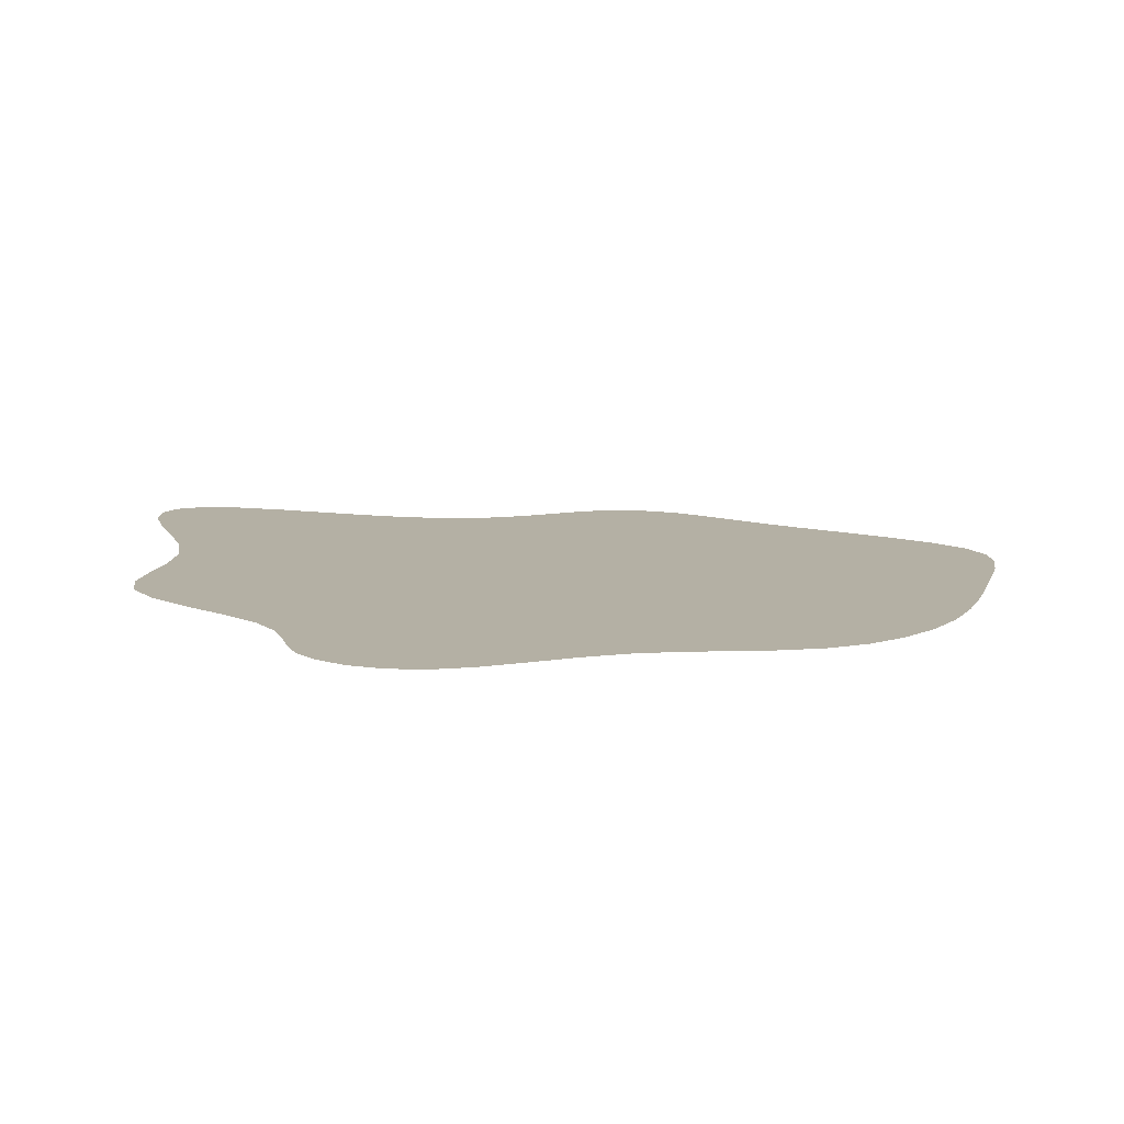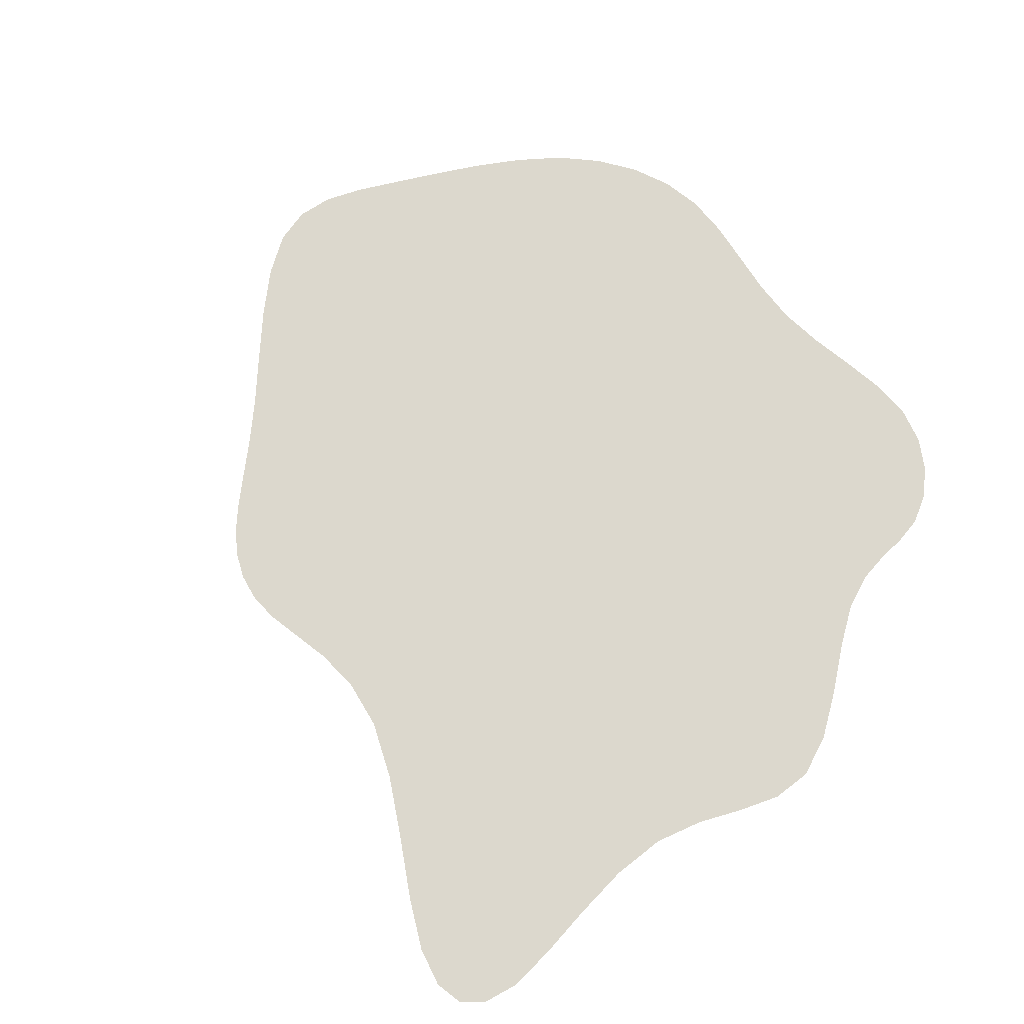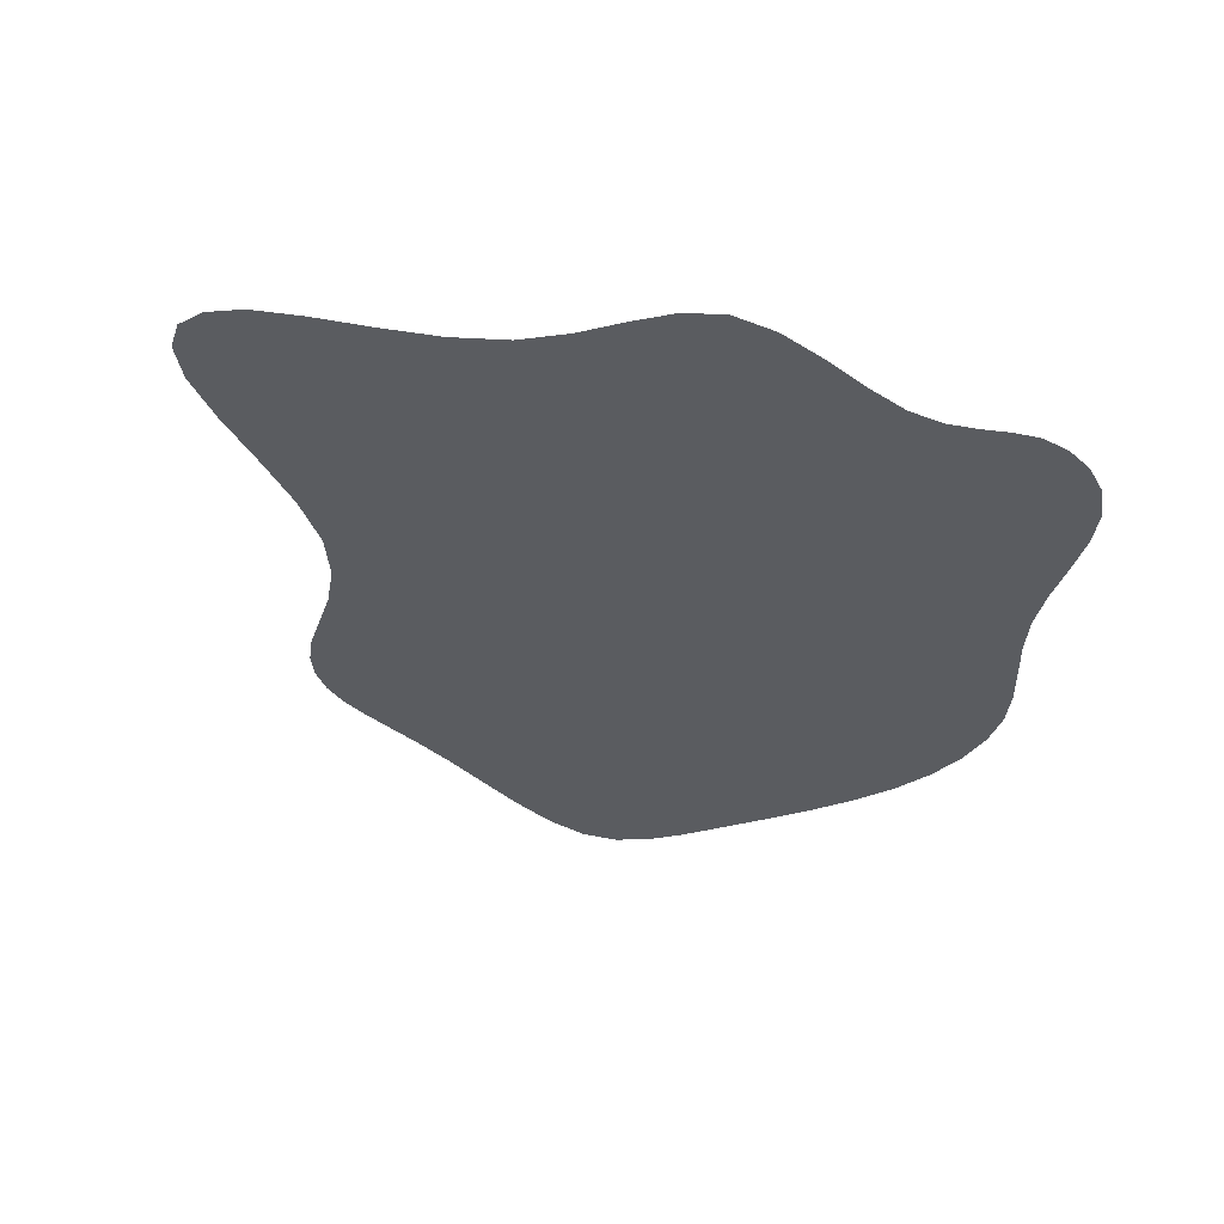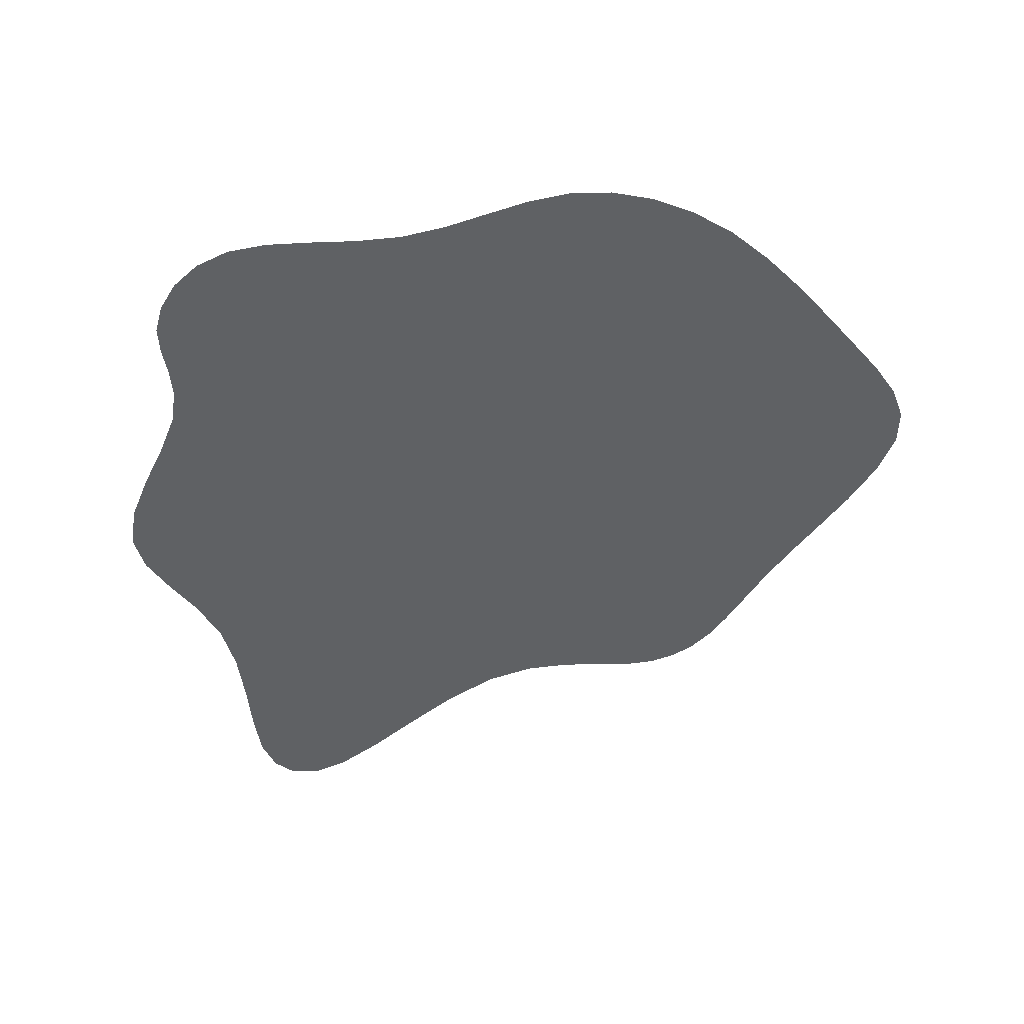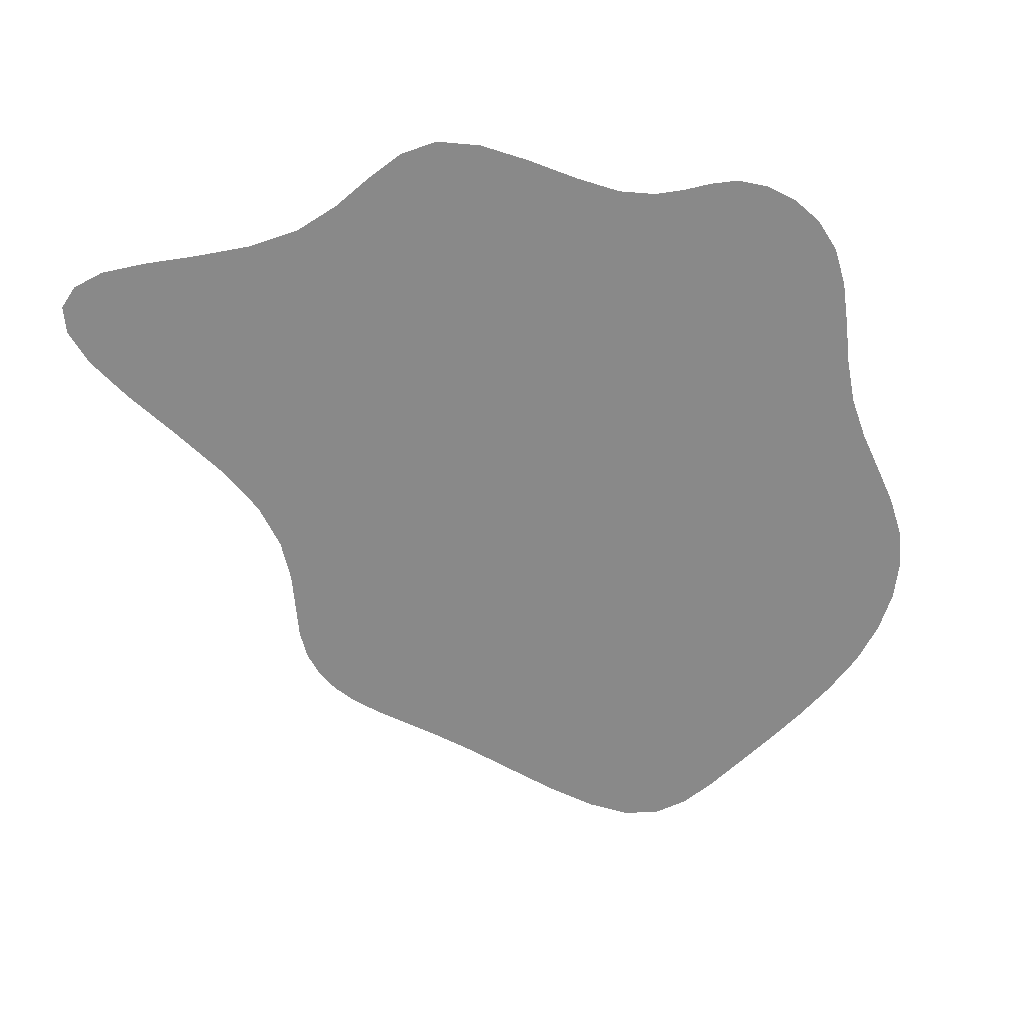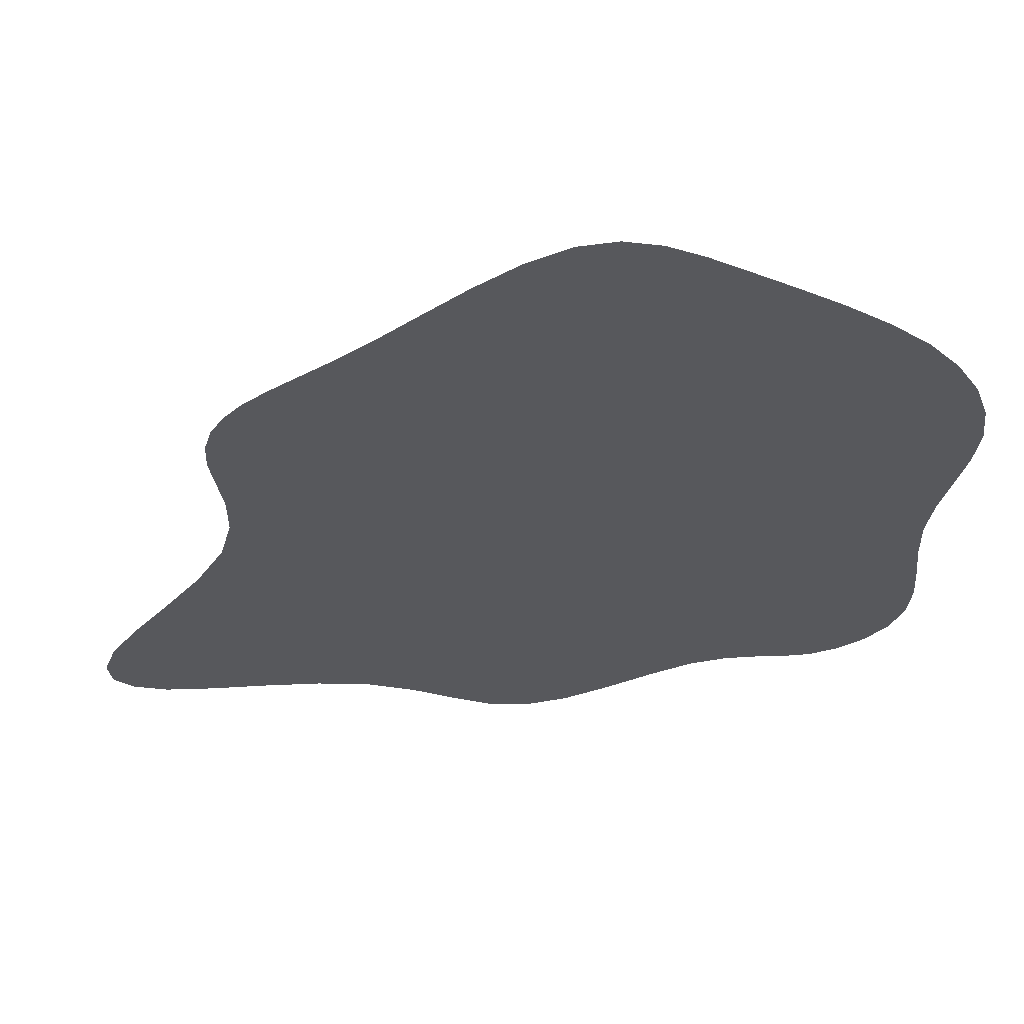
<metadata>
{"format":"obj","ext":"obj","renderer":"f3d","projection":"perspective","resolution":1024,"background":"white","views":[{"elev":11.5,"azim":-106.1,"up":"+Y"},{"elev":72.4,"azim":135.0,"up":"+Y"},{"elev":-34.0,"azim":169.4,"up":"+Y"},{"elev":-45.8,"azim":-81.9,"up":"+Y"},{"elev":-63.2,"azim":-167.8,"up":"+Y"},{"elev":61.2,"azim":178.2,"up":"+Z"}]}
</metadata>
<code>
o Plane
v -4.716 0 4.875
v 4.123 0 3.851
v -4.104 0 -4.176
v 6.119 -0 -4.818
v -5.342 0 -0.06353
v -0.1405 0 7.238
v 4.788 -0 -0.21
v 0.3858 0 -5.79
v 0 0 -0
v -5.773 0 2.536
v 2.333 0 5.306
v 6.779 -0 -3.374
v -2.247 0 -4.399
v -5.438 0 -2.719
v -2.291 0 6.612
v 4.728 0 2.317
v 2.875 -0 -4.844
v 0.0643 0 -2.632
v -0.02341 0 2.873
v -2.557 0 -0.01059
v 2.465 -0 -0.03501
v 2.446 0 2.551
v -2.594 0 2.775
v -2.557 0 -2.448
v 2.813 -0 -2.614
v -5.702 0 3.156
v -5.495 0 3.759
v -5.162 0 4.334
v 2.878 0 4.853
v 3.358 0 4.482
v 3.773 0 4.159
v 6.975 -0 -3.952
v 6.919 -0 -4.385
v 6.627 -0 -4.671
v -2.784 0 -4.236
v -3.254 0 -4.207
v -3.685 0 -4.216
v -5.483 0 -2.111
v -5.432 0 -1.448
v -5.36 0 -0.7571
v -1.733 0 6.956
v -1.21 0 7.214
v -0.6906 0 7.328
v 4.662 -0 1.794
v 4.587 -0 1.201
v 4.598 -0 0.5335
v 2.175 -0 -5.107
v 1.562 -0 -5.44
v 0.9835 -0 -5.713
v 0.1236 0 -3.378
v 0.2009 0 -4.162
v 0.2903 0 -4.97
v -0.009877 0 2.032
v -0.002926 0 1.297
v -0.000366 0 0.6308
v -3.235 0 -0.02035
v -3.928 0 -0.03309
v -4.632 0 -0.04781
v 1.86 -0 -0.01477
v 1.246 -0 -0.004376
v 0.6244 -0 -0.000547
v -5.428 0 0.6113
v -5.574 0 1.267
v -5.712 0 1.907
v 0.4619 0 6.913
v 1.096 0 6.419
v 1.73 0 5.852
v 5.213 -0 -1.023
v 5.776 -0 -1.858
v 6.343 -0 -2.66
v -0.2684 0 -5.586
v -0.9531 0 -5.193
v -1.627 0 -4.751
v -4.53 0 -3.99
v -4.925 0 -3.676
v -5.243 0 -3.247
v -4.158 0 5.366
v -3.541 0 5.817
v -2.904 0 6.231
v 4.396 0 3.526
v 4.595 0 3.171
v 4.708 0 2.772
v 5.397 -0 -4.821
v 4.562 -0 -4.771
v 3.692 -0 -4.749
v 0.001005 0 -0.6271
v 0.008037 0 -1.266
v 0.02713 0 -1.931
v -0.1057 0 6.06
v -0.07316 0 4.916
v -0.04499 0 3.842
v -0.6259 0 -0.000165
v -1.257 0 -0.001323
v -1.899 0 -0.004467
v 4.216 -0 -0.1581
v 3.64 -0 -0.1094
v 3.057 -0 -0.06728
v 2.44 -0 1.896
v 2.43 -0 1.252
v 2.433 -0 0.611
v 2.374 0 4.605
v 2.41 0 3.909
v 2.435 0 3.223
v 1.84 0 2.642
v 1.221 0 2.737
v 0.5974 0 2.819
v 4.17 0 2.363
v 3.607 0 2.415
v 3.034 0 2.476
v -2.604 0 1.994
v -2.591 0 1.286
v -2.571 0 0.6269
v -2.39 0 5.59
v -2.48 0 4.594
v -2.551 0 3.647
v -3.336 0 2.717
v -4.124 0 2.657
v -4.941 0 2.597
v -0.6379 0 2.888
v -1.26 0 2.87
v -1.906 0 2.828
v -2.51 0 -2.976
v -2.436 0 -3.47
v -2.346 0 -3.94
v -2.56 0 -0.6456
v -2.57 0 -1.272
v -2.574 0 -1.877
v -3.259 0 -2.466
v -3.976 0 -2.527
v -4.705 0 -2.616
v -0.5671 0 -2.598
v -1.213 0 -2.538
v -1.875 0 -2.479
v 2.861 -0 -3.203
v 2.882 -0 -3.765
v 2.883 -0 -4.309
v 2.536 -0 -0.6908
v 2.631 -0 -1.347
v 2.731 -0 -1.993
v 2.03 -0 -2.577
v 1.333 -0 -2.591
v 0.6887 -0 -2.621
v 5.714 -0 -3.13
v 4.678 -0 -2.907
v 3.702 -0 -2.728
v 3.773 -0 -3.292
v 4.785 -0 -3.466
v 5.864 -0 -3.695
v 3.782 -0 -3.807
v 4.781 -0 -3.949
v 5.836 -0 -4.152
v 3.748 -0 -4.286
v 4.693 -0 -4.374
v 5.661 -0 -4.515
v -1.834 0 -3.064
v -1.166 0 -3.192
v -0.5122 0 -3.313
v -1.774 0 -3.634
v -1.104 0 -3.855
v -0.4403 0 -4.056
v -1.703 0 -4.195
v -1.031 0 -4.523
v -0.3572 0 -4.816
v -1.915 0 2.015
v -1.262 0 2.031
v -0.6315 0 2.039
v -1.912 0 1.292
v -1.261 0 1.296
v -0.6279 0 1.299
v -1.905 0 0.6291
v -1.259 0 0.6305
v -0.6263 0 0.631
v 3.015 -0 1.864
v 3.573 -0 1.837
v 4.12 -0 1.815
v 2.992 -0 1.239
v 3.535 -0 1.226
v 4.064 -0 1.213
v 2.996 -0 0.5962
v 3.541 -0 0.5775
v 4.073 -0 0.5562
v 0.6128 -0 2.009
v 1.233 -0 1.975
v 1.844 -0 1.935
v 0.6206 -0 1.29
v 1.238 -0 1.279
v 1.844 -0 1.266
v 0.6235 -0 0.6298
v 1.241 -0 0.6269
v 1.846 -0 0.621
v 0.5023 0 5.815
v 1.134 0 5.443
v 1.766 0 5.017
v 0.54 0 4.746
v 1.169 0 4.489
v 1.798 0 4.194
v 0.5726 0 3.738
v 1.199 0 3.58
v 1.824 0 3.398
v 2.939 0 4.265
v 3.459 0 3.987
v 3.94 0 3.747
v 2.991 0 3.674
v 3.544 0 3.482
v 4.075 0 3.32
v 3.026 0 3.078
v 3.597 0 2.961
v 4.156 0 2.862
v -4.904 0 1.928
v -4.109 0 1.95
v -3.338 0 1.972
v -4.805 0 1.271
v -4.045 0 1.276
v -3.304 0 1.281
v -4.697 0 0.6158
v -3.972 0 0.62
v -3.262 0 0.6238
v -4.457 0 4.674
v -3.749 0 5
v -3.051 0 5.306
v -4.707 0 3.979
v -3.931 0 4.194
v -3.182 0 4.4
v -4.874 0 3.283
v -4.062 0 3.408
v -3.282 0 3.53
v -1.788 0 5.848
v -1.226 0 6.042
v -0.6751 0 6.127
v -1.838 0 4.77
v -1.24 0 4.904
v -0.6605 0 4.962
v -1.879 0 3.754
v -1.252 0 3.835
v -0.6478 0 3.871
v -4.557 0 -3.124
v -3.873 0 -3.024
v -3.19 0 -2.967
v -4.316 0 -3.554
v -3.703 0 -3.458
v -3.078 0 -3.418
v -4.015 0 -3.909
v -3.489 0 -3.845
v -2.938 0 -3.835
v -4.646 0 -0.7236
v -3.938 0 -0.6924
v -3.24 0 -0.6657
v -4.7 0 -1.393
v -3.975 0 -1.342
v -3.263 0 -1.301
v -4.739 0 -2.032
v -4.001 0 -1.961
v -3.277 0 -1.907
v -1.9 0 -0.6337
v -1.257 0 -0.6283
v -0.625 0 -0.6269
v -1.902 0 -1.259
v -1.253 0 -1.258
v -0.6187 0 -1.263
v -1.896 0 -1.876
v -1.241 0 -1.894
v -0.6014 0 -1.917
v 0.7436 -0 -3.355
v 1.38 -0 -3.282
v 2.073 -0 -3.213
v 0.8146 -0 -4.123
v 1.436 -0 -3.991
v 2.11 -0 -3.846
v 0.8964 -0 -4.912
v 1.497 -0 -4.713
v 2.143 -0 -4.477
v 0.6265 -0 -0.6279
v 1.255 -0 -0.6344
v 1.89 -0 -0.6532
v 0.6344 -0 -1.266
v 1.272 -0 -1.272
v 1.933 -0 -1.295
v 0.6534 -0 -1.927
v 1.297 -0 -1.922
v 1.982 -0 -1.937
v 3.193 -0 -0.7516
v 3.861 -0 -0.8313
v 4.535 -0 -0.9238
v 3.374 -0 -1.438
v 4.154 -0 -1.561
v 4.959 -0 -1.704
v 3.558 -0 -2.105
v 4.45 -0 -2.264
v 5.386 -0 -2.454
f 146 147 150 149
f 147 148 151 150
f 149 150 153 152
f 150 151 154 153
f 25 145 146 134
f 145 144 147 146
f 144 143 148 147
f 143 12 32 148
f 148 32 33 151
f 151 33 34 154
f 154 34 4 83
f 153 154 83 84
f 152 153 84 85
f 136 152 85 17
f 135 149 152 136
f 134 146 149 135
f 155 156 159 158
f 156 157 160 159
f 158 159 162 161
f 159 160 163 162
f 24 133 155 122
f 133 132 156 155
f 132 131 157 156
f 131 18 50 157
f 157 50 51 160
f 160 51 52 163
f 163 52 8 71
f 162 163 71 72
f 161 162 72 73
f 124 161 73 13
f 123 158 161 124
f 122 155 158 123
f 164 165 168 167
f 165 166 169 168
f 167 168 171 170
f 168 169 172 171
f 23 121 164 110
f 121 120 165 164
f 120 119 166 165
f 119 19 53 166
f 166 53 54 169
f 169 54 55 172
f 172 55 9 92
f 171 172 92 93
f 170 171 93 94
f 112 170 94 20
f 111 167 170 112
f 110 164 167 111
f 173 174 177 176
f 174 175 178 177
f 176 177 180 179
f 177 178 181 180
f 22 109 173 98
f 109 108 174 173
f 108 107 175 174
f 107 16 44 175
f 175 44 45 178
f 178 45 46 181
f 181 46 7 95
f 180 181 95 96
f 179 180 96 97
f 100 179 97 21
f 99 176 179 100
f 98 173 176 99
f 182 183 186 185
f 183 184 187 186
f 185 186 189 188
f 186 187 190 189
f 19 106 182 53
f 106 105 183 182
f 105 104 184 183
f 104 22 98 184
f 184 98 99 187
f 187 99 100 190
f 190 100 21 59
f 189 190 59 60
f 188 189 60 61
f 55 188 61 9
f 54 185 188 55
f 53 182 185 54
f 191 192 195 194
f 192 193 196 195
f 194 195 198 197
f 195 196 199 198
f 6 65 191 89
f 65 66 192 191
f 66 67 193 192
f 67 11 101 193
f 193 101 102 196
f 196 102 103 199
f 199 103 22 104
f 198 199 104 105
f 197 198 105 106
f 91 197 106 19
f 90 194 197 91
f 89 191 194 90
f 200 201 204 203
f 201 202 205 204
f 203 204 207 206
f 204 205 208 207
f 11 29 200 101
f 29 30 201 200
f 30 31 202 201
f 31 2 80 202
f 202 80 81 205
f 205 81 82 208
f 208 82 16 107
f 207 208 107 108
f 206 207 108 109
f 103 206 109 22
f 102 203 206 103
f 101 200 203 102
f 209 210 213 212
f 210 211 214 213
f 212 213 216 215
f 213 214 217 216
f 10 118 209 64
f 118 117 210 209
f 117 116 211 210
f 116 23 110 211
f 211 110 111 214
f 214 111 112 217
f 217 112 20 56
f 216 217 56 57
f 215 216 57 58
f 62 215 58 5
f 63 212 215 62
f 64 209 212 63
f 218 219 222 221
f 219 220 223 222
f 221 222 225 224
f 222 223 226 225
f 1 77 218 28
f 77 78 219 218
f 78 79 220 219
f 79 15 113 220
f 220 113 114 223
f 223 114 115 226
f 226 115 23 116
f 225 226 116 117
f 224 225 117 118
f 26 224 118 10
f 27 221 224 26
f 28 218 221 27
f 227 228 231 230
f 228 229 232 231
f 230 231 234 233
f 231 232 235 234
f 15 41 227 113
f 41 42 228 227
f 42 43 229 228
f 43 6 89 229
f 229 89 90 232
f 232 90 91 235
f 235 91 19 119
f 234 235 119 120
f 233 234 120 121
f 115 233 121 23
f 114 230 233 115
f 113 227 230 114
f 236 237 240 239
f 237 238 241 240
f 239 240 243 242
f 240 241 244 243
f 14 130 236 76
f 130 129 237 236
f 129 128 238 237
f 128 24 122 238
f 238 122 123 241
f 241 123 124 244
f 244 124 13 35
f 243 244 35 36
f 242 243 36 37
f 74 242 37 3
f 75 239 242 74
f 76 236 239 75
f 245 246 249 248
f 246 247 250 249
f 248 249 252 251
f 249 250 253 252
f 5 58 245 40
f 58 57 246 245
f 57 56 247 246
f 56 20 125 247
f 247 125 126 250
f 250 126 127 253
f 253 127 24 128
f 252 253 128 129
f 251 252 129 130
f 38 251 130 14
f 39 248 251 38
f 40 245 248 39
f 254 255 258 257
f 255 256 259 258
f 257 258 261 260
f 258 259 262 261
f 20 94 254 125
f 94 93 255 254
f 93 92 256 255
f 92 9 86 256
f 256 86 87 259
f 259 87 88 262
f 262 88 18 131
f 261 262 131 132
f 260 261 132 133
f 127 260 133 24
f 126 257 260 127
f 125 254 257 126
f 263 264 267 266
f 264 265 268 267
f 266 267 270 269
f 267 268 271 270
f 18 142 263 50
f 142 141 264 263
f 141 140 265 264
f 140 25 134 265
f 265 134 135 268
f 268 135 136 271
f 271 136 17 47
f 270 271 47 48
f 269 270 48 49
f 52 269 49 8
f 51 266 269 52
f 50 263 266 51
f 272 273 276 275
f 273 274 277 276
f 275 276 279 278
f 276 277 280 279
f 9 61 272 86
f 61 60 273 272
f 60 59 274 273
f 59 21 137 274
f 274 137 138 277
f 277 138 139 280
f 280 139 25 140
f 279 280 140 141
f 278 279 141 142
f 88 278 142 18
f 87 275 278 88
f 86 272 275 87
f 281 282 285 284
f 282 283 286 285
f 284 285 288 287
f 285 286 289 288
f 21 97 281 137
f 97 96 282 281
f 96 95 283 282
f 95 7 68 283
f 283 68 69 286
f 286 69 70 289
f 289 70 12 143
f 288 289 143 144
f 287 288 144 145
f 139 287 145 25
f 138 284 287 139
f 137 281 284 138

</code>
